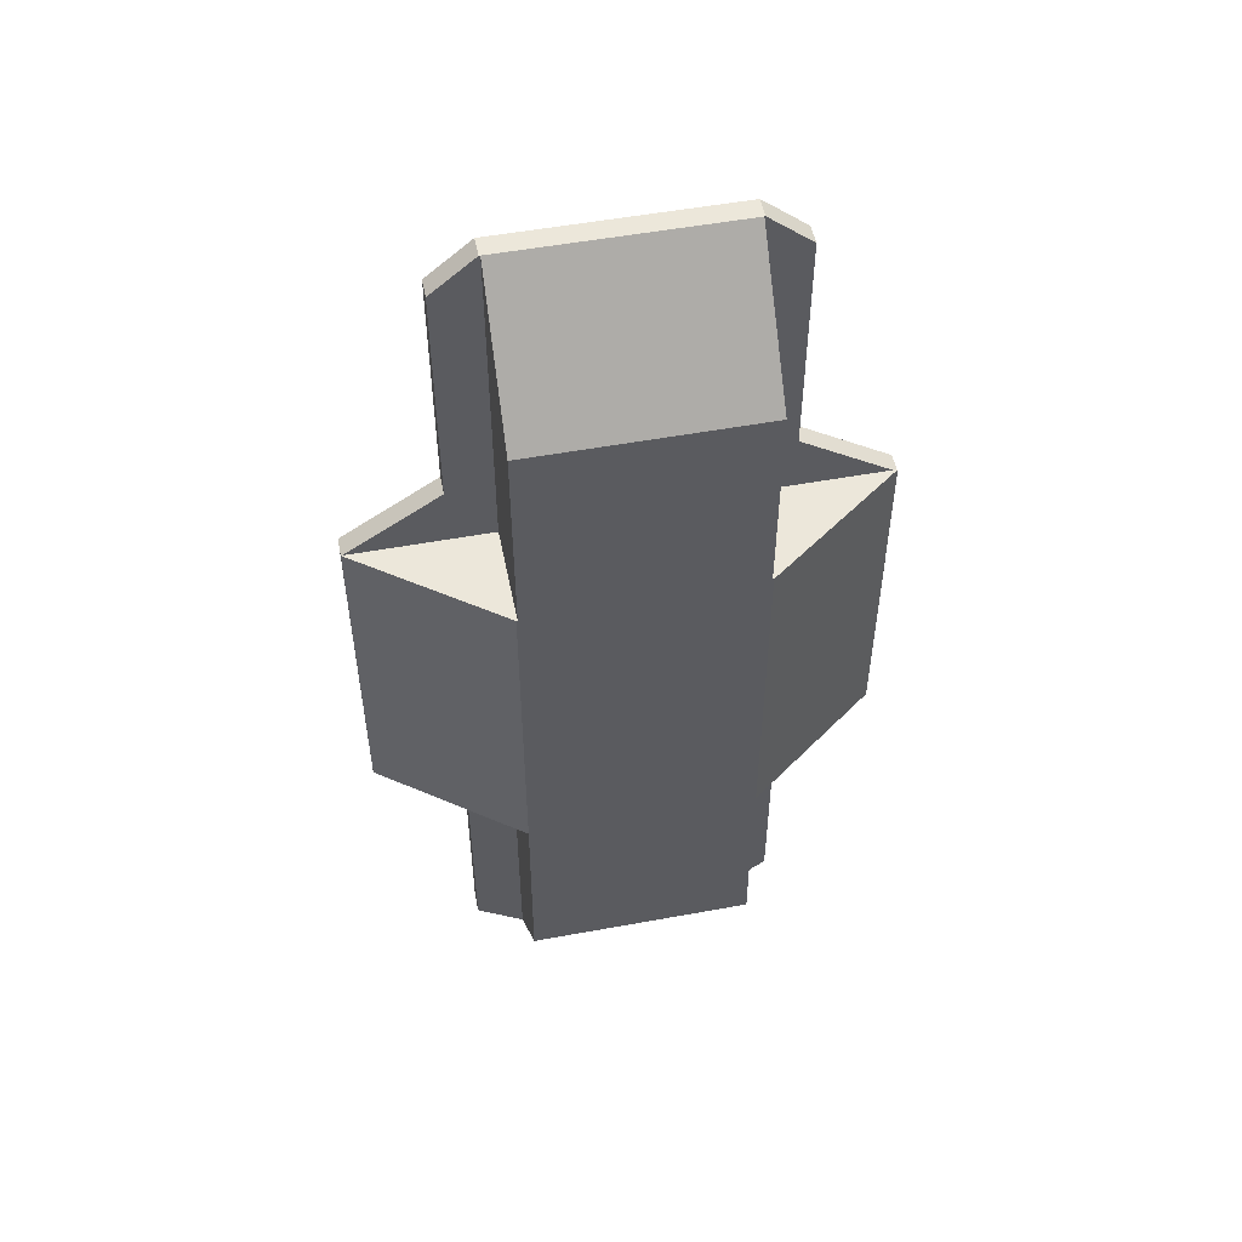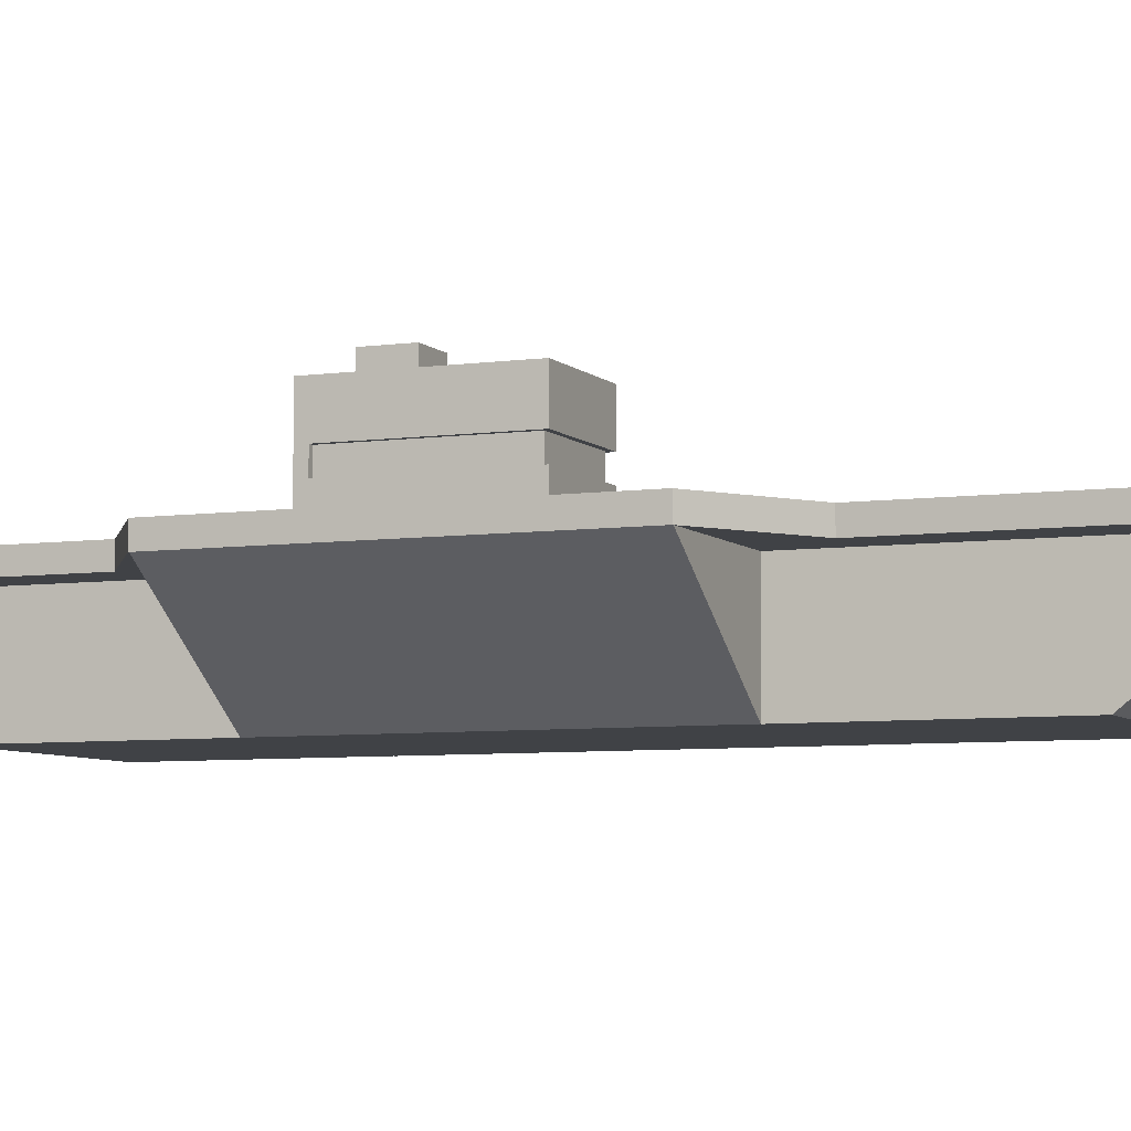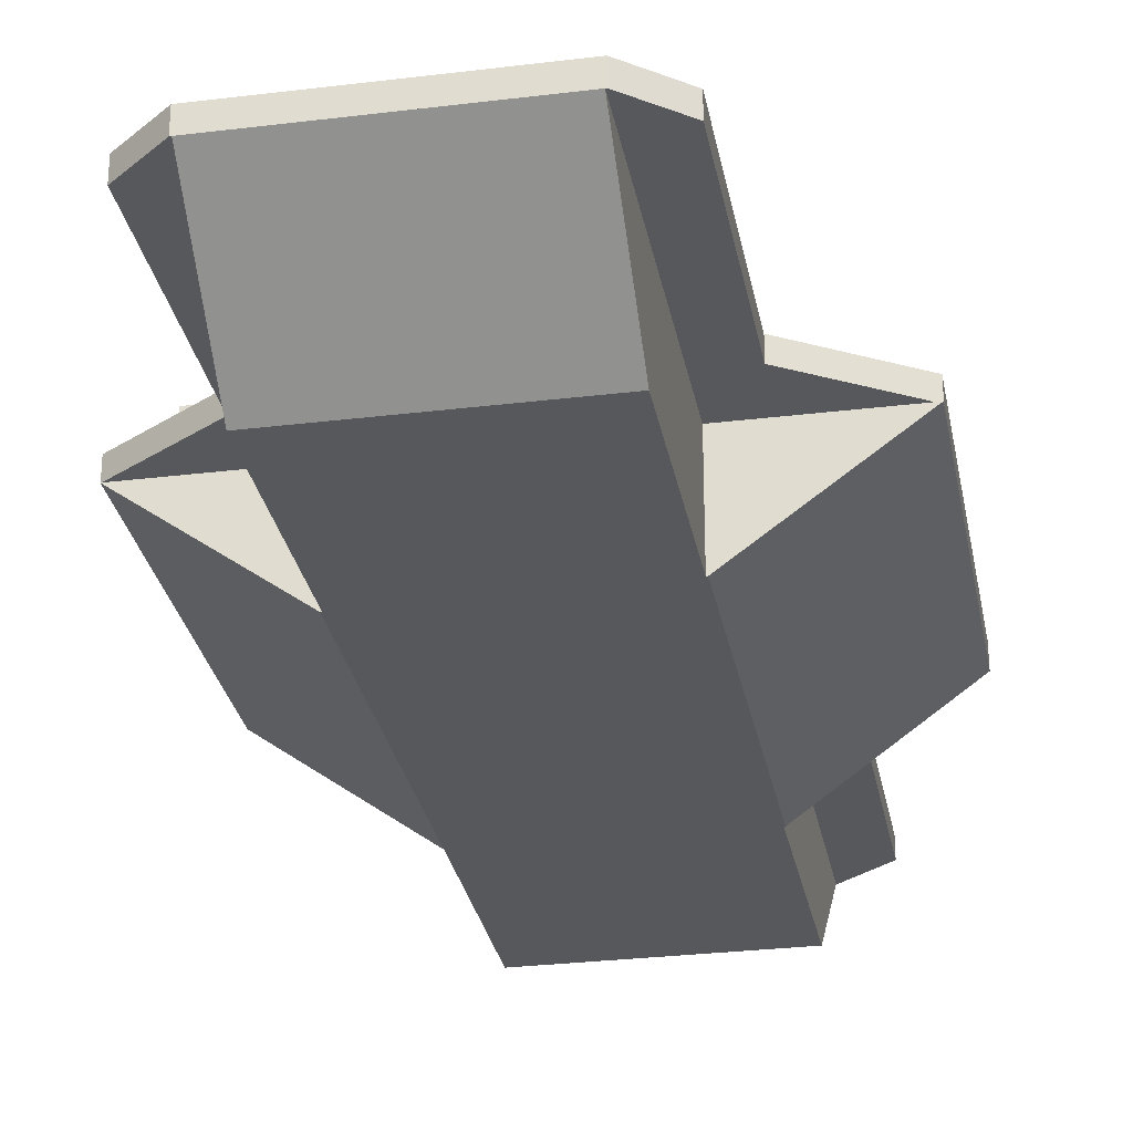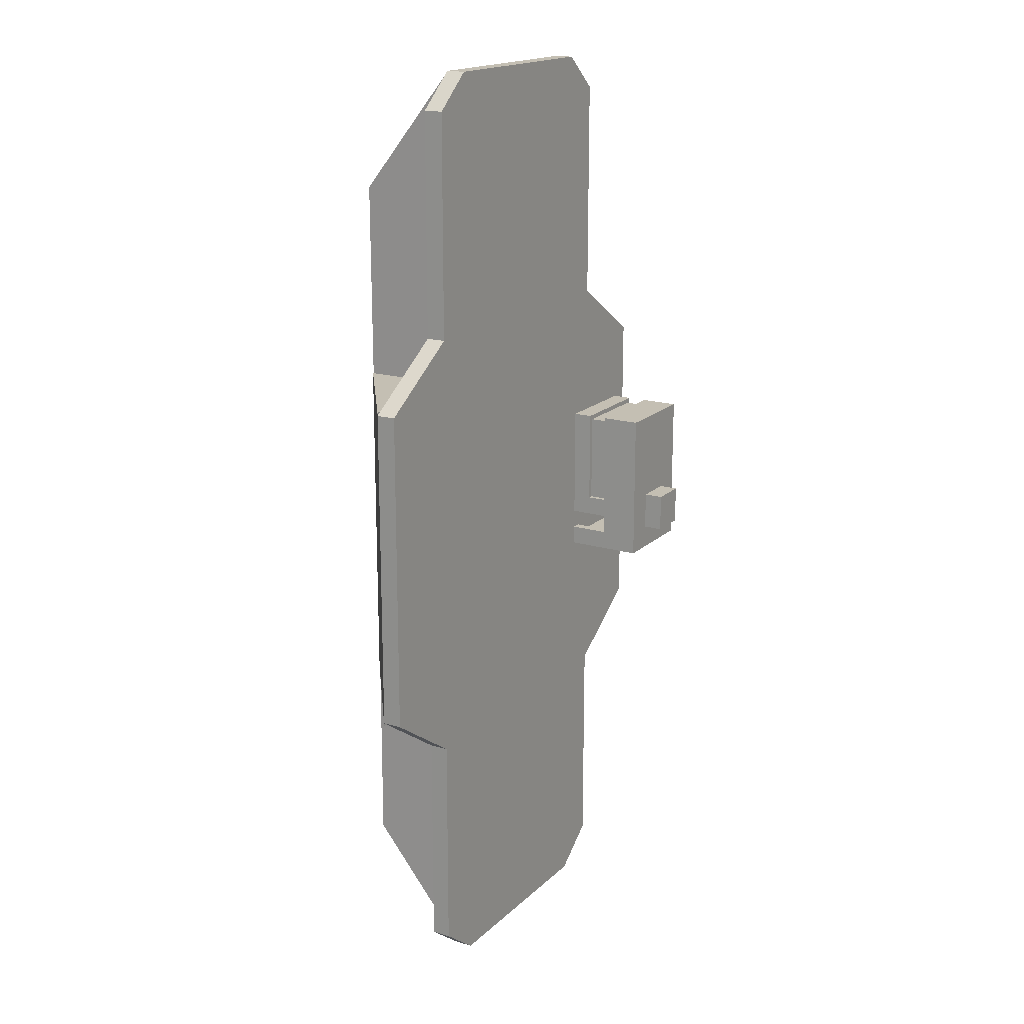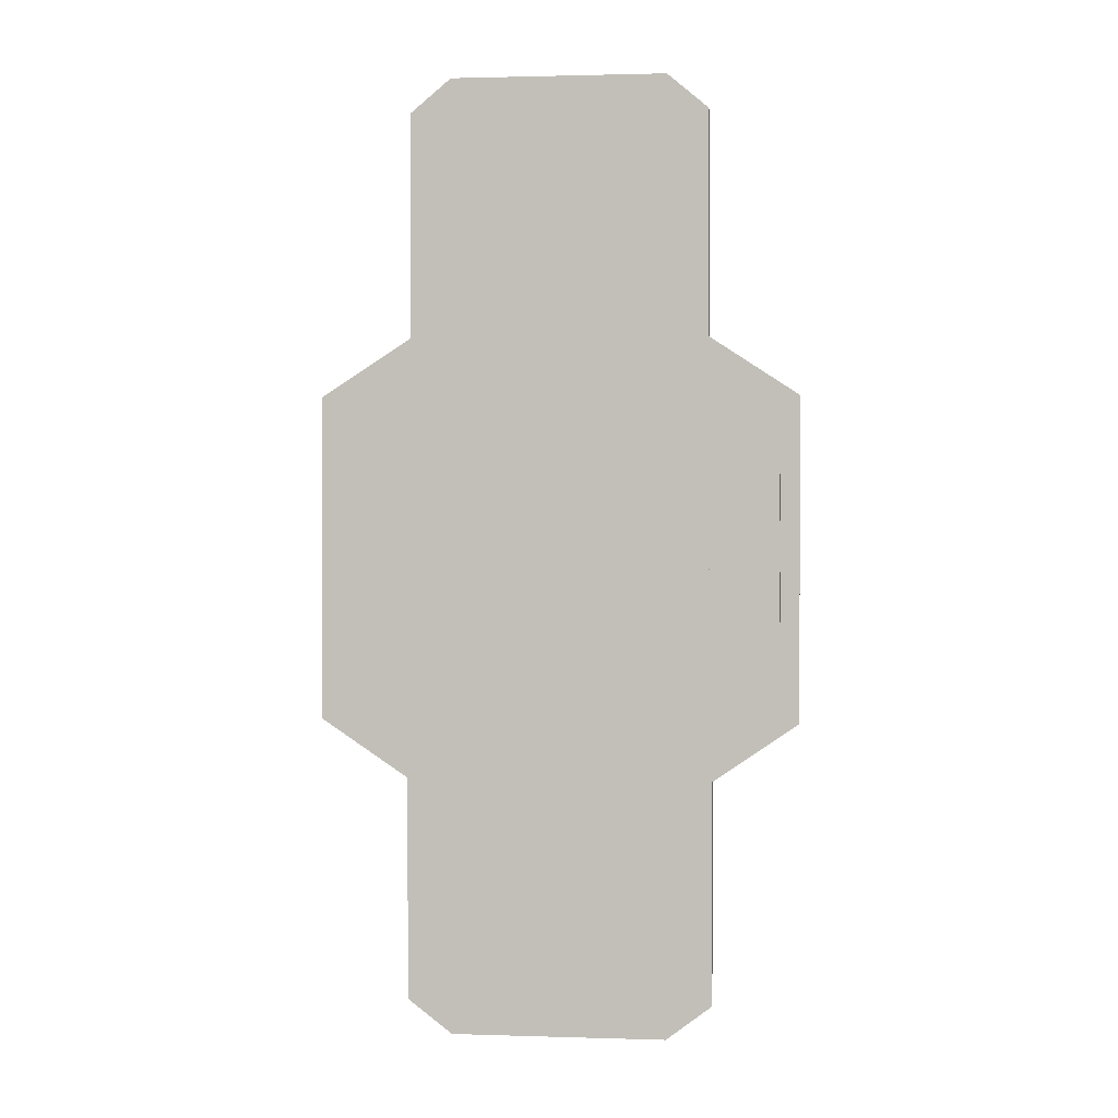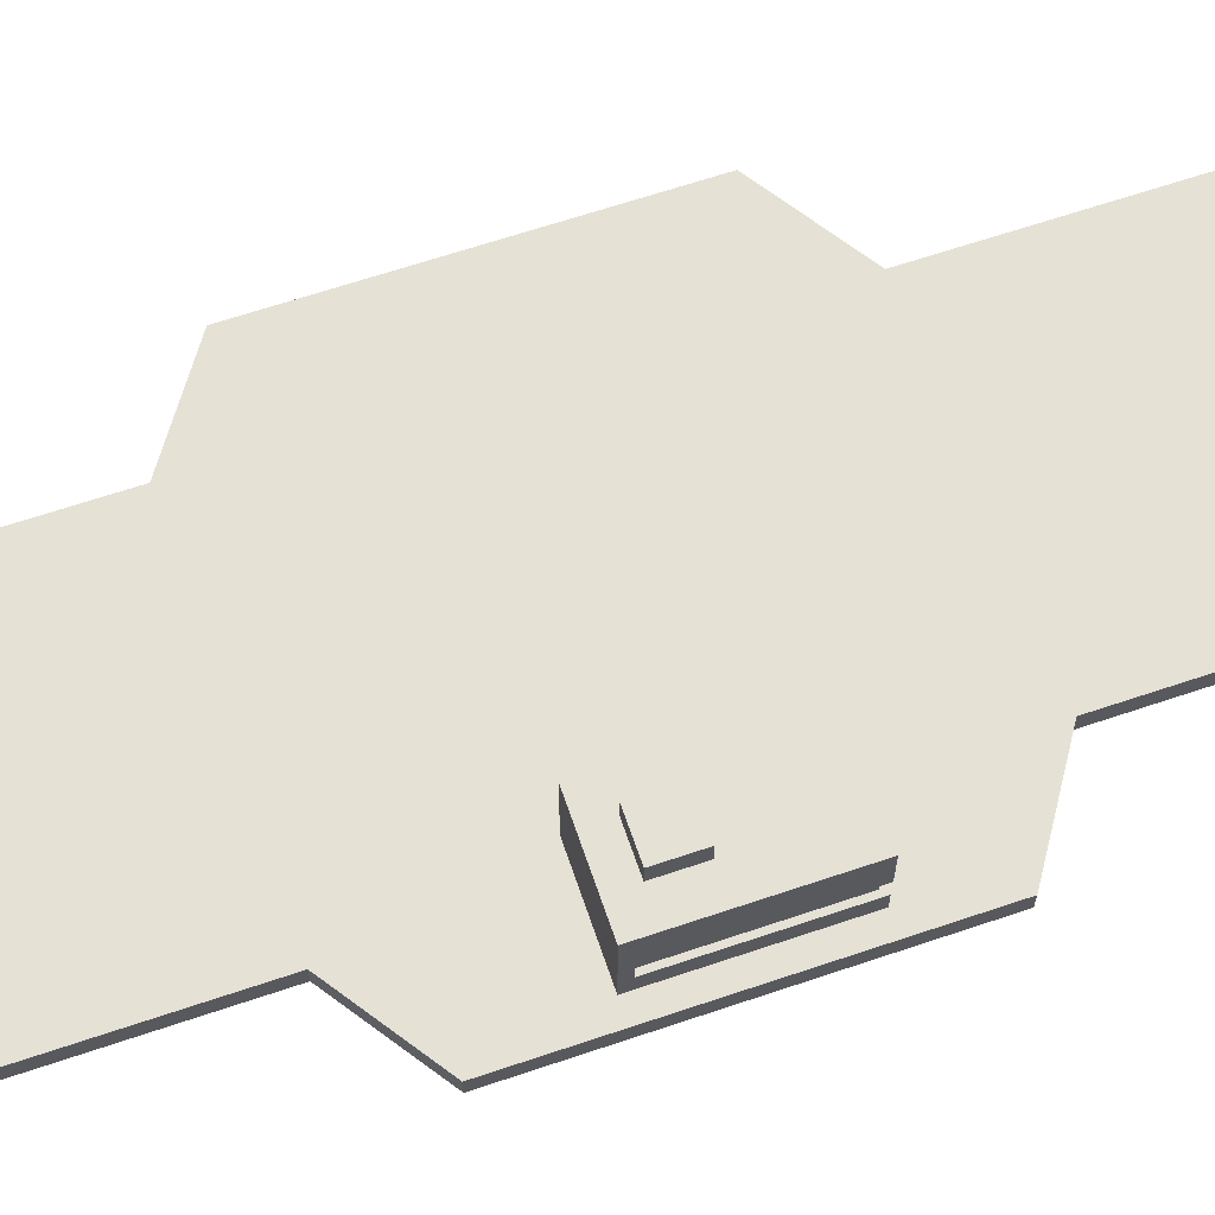
<metadata>
{"format":"obj","ext":"obj","renderer":"f3d","projection":"perspective","resolution":1024,"background":"white","views":[{"elev":52.6,"azim":-11.2,"up":"+Z"},{"elev":-6.2,"azim":-67.0,"up":"+Y"},{"elev":-28.7,"azim":10.4,"up":"+Y"},{"elev":17.7,"azim":120.6,"up":"+Z"},{"elev":1.5,"azim":-173.6,"up":"+Z"},{"elev":65.0,"azim":-108.8,"up":"+Y"}]}
</metadata>
<code>
o exhaust1111
v -8 11 -0.375
v -8 11 -2.375
v -8 10 -0.375
v -8 10 -2.375
v -10 11 -2.375
v -10 11 -0.375
v -10 10 -2.375
v -10 10 -0.375
f 4 7 5 2
f 3 4 2 1
f 8 3 1 6
f 7 8 6 5
f 6 1 2 5
f 7 4 3 8
o cube2222
v -11 10 4.375
v -11 10 -3.125
v -11 8 4.375
v -11 8 -3.125
v -11.5 10 -3.125
v -11.5 10 4.375
v -11.5 8 -3.125
v -11.5 8 4.375
f 12 15 13 10
f 11 12 10 9
f 16 11 9 14
f 15 16 14 13
f 14 9 10 13
f 15 12 11 16
o cube710101010
v -7 10 3.875
v -7 10 -3.125
v -7 9.5 3.875
v -7 9.5 -3.125
v -11 10 -3.125
v -11 10 3.875
v -11 9.5 -3.125
v -11 9.5 3.875
f 20 23 21 18
f 19 20 18 17
f 24 19 17 22
f 23 24 22 21
f 22 17 18 21
f 23 20 19 24
o cube114444
v -6.5 10 -3.125
v -6.5 10 -3.625
v -6.5 6 -3.125
v -6.5 6 -3.625
v -11.5 10 -3.625
v -11.5 10 -3.125
v -11.5 6 -3.625
v -11.5 6 -3.125
f 28 31 29 26
f 27 28 26 25
f 32 27 25 30
f 31 32 30 29
f 30 25 26 29
f 31 28 27 32
o cube25555
v -7 7 4.375
v -7 7 3.875
v -7 6 4.375
v -7 6 3.875
v -11 7 3.875
v -11 7 4.375
v -11 6 3.875
v -11 6 4.375
f 36 39 37 34
f 35 36 34 33
f 40 35 33 38
f 39 40 38 37
f 38 33 34 37
f 39 36 35 40
o cube811111111
v -6.5 10 4.375
v -6.5 10 -3.125
v -6.5 8 4.375
v -6.5 8 -3.125
v -7 10 -3.125
v -7 10 4.375
v -7 8 -3.125
v -7 8 4.375
f 44 47 45 42
f 43 44 42 41
f 48 43 41 46
f 47 48 46 45
f 46 41 42 45
f 47 44 43 48
o cube912121212
v -6.5 8 -0.625
v -6.5 8 -1.625
v -6.5 7 -0.625
v -6.5 7 -1.625
v -7 8 -1.625
v -7 8 -0.625
v -7 7 -1.625
v -7 7 -0.625
f 52 55 53 50
f 51 52 50 49
f 56 51 49 54
f 55 56 54 53
f 54 49 50 53
f 55 52 51 56
o cube2214141414
v -6.5 8 -2.625
v -6.5 8 -3.125
v -6.5 6 -2.625
v -6.5 6 -3.125
v -7 8 -3.125
v -7 8 -2.625
v -7 6 -3.125
v -7 6 -2.625
f 60 63 61 58
f 59 60 58 57
f 64 59 57 62
f 63 64 62 61
f 62 57 58 61
f 63 60 59 64
o cube69999
v -7 10 4.375
v -7 10 3.875
v -7 8 4.375
v -7 8 3.875
v -11 10 3.875
v -11 10 4.375
v -11 8 3.875
v -11 8 4.375
f 68 71 69 66
f 67 68 66 65
f 72 67 65 70
f 71 72 70 69
f 70 65 66 69
f 71 68 67 72
o cube13333
v -11 7 4.375
v -11 7 -3.125
v -11 6 4.375
v -11 6 -3.125
v -11.5 7 -3.125
v -11.5 7 4.375
v -11.5 6 -3.125
v -11.5 6 4.375
f 76 79 77 74
f 75 76 74 73
f 80 75 73 78
f 79 80 78 77
f 78 73 74 77
f 79 76 75 80
o cube1013131313
v -6.5 7 4.375
v -6.5 7 -1.625
v -6.5 6 4.375
v -6.5 6 -1.625
v -7 7 -1.625
v -7 7 4.375
v -7 6 -1.625
v -7 6 4.375
f 84 87 85 82
f 83 84 82 81
f 88 83 81 86
f 87 88 86 85
f 86 81 82 85
f 87 84 83 88
o cube36666
v -6.75 8 4.125
v -6.75 8 4.125
v -6.75 7 4.125
v -6.75 7 4.125
v -11.25 8 4.125
v -11.25 8 4.125
v -11.25 7 4.125
v -11.25 7 4.125
f 92 95 93 90
f 91 92 90 89
f 96 91 89 94
f 95 96 94 93
f 94 89 90 93
f 95 92 91 96
o cube47777
v -11.25 8 4.125
v -11.25 8 -3.125
v -11.25 7 4.125
v -11.25 7 -3.125
v -11.25 8 -3.125
v -11.25 8 4.125
v -11.25 7 -3.125
v -11.25 7 4.125
f 100 103 101 98
f 99 100 98 97
f 104 99 97 102
f 103 104 102 101
f 102 97 98 101
f 103 100 99 104
o cube58888
v -6.75 8 4.125
v -6.75 8 -0.625
v -6.75 7 4.125
v -6.75 7 -0.625
v -6.75 8 -0.625
v -6.75 8 4.125
v -6.75 7 -0.625
v -6.75 7 4.125
f 108 111 109 106
f 107 108 106 105
f 112 107 105 110
f 111 112 110 109
f 110 105 106 109
f 111 108 107 112
o cylinder15151515
v 0 5 0
v 0.2604 6 0
v 5.614 5 25
v 5.614 6 25
v 7.76 5 23.2
v 7.76 6 23.2
v 7.76 5 11.52
v 7.76 6 11.52
v 12.5 5 8.45
v 12.5 6 8.45
v 12.5 5 -8.45
v 12.5 6 -8.45
v 7.956 5 -11.52
v 7.956 6 -11.52
v 7.956 5 -23.2
v 7.956 6 -23.2
v 5.603 5 -25
v 5.603 6 -25
v -5.647 5 -25
v -5.647 6 -25
v -8.021 5 -23.2
v -8.021 6 -23.2
v -8.021 5 -11.52
v -8.021 6 -11.52
v -12.5 5 -8.45
v -12.5 6 -8.45
v -12.5 5 8.45
v -12.5 6 8.45
v -7.793 5 11.52
v -7.793 6 11.52
v -7.793 5 23.2
v -7.793 6 23.2
v -5.636 5 25
v -5.636 6 25
f 117 115 113
f 115 117 118 116
f 116 118 114
f 119 117 113
f 117 119 120 118
f 118 120 114
f 121 119 113
f 119 121 122 120
f 120 122 114
f 123 121 113
f 121 123 124 122
f 122 124 114
f 125 123 113
f 123 125 126 124
f 124 126 114
f 127 125 113
f 125 127 128 126
f 126 128 114
f 129 127 113
f 127 129 130 128
f 128 130 114
f 131 129 113
f 129 131 132 130
f 130 132 114
f 133 131 113
f 131 133 134 132
f 132 134 114
f 135 133 113
f 133 135 136 134
f 134 136 114
f 137 135 113
f 135 137 138 136
f 136 138 114
f 139 137 113
f 137 139 140 138
f 138 140 114
f 141 139 113
f 139 141 142 140
f 140 142 114
f 143 141 113
f 141 143 144 142
f 142 144 114
f 145 143 113
f 143 145 146 144
f 144 146 114
f 115 145 113
f 145 115 116 146
f 146 116 114
o cylinder216161616
v 0.0001746 0 1.019e-15
v 6.656e-16 5 1.359e-15
v 5.594 0 18.75
v 5.562 5 25
v 5.562 0 8.606
v 5.562 5 8.606
v 5.625 0 8.606
v 12.5 5 8.606
v 5.625 0 -8.606
v 12.5 5 -8.606
v 5.563 0 -8.606
v 5.563 5 -8.606
v 5.594 0 -18.75
v 5.563 5 -25
v -5.656 0 -18.75
v -5.625 5 -25
v -5.625 0 -8.417
v -5.625 5 -8.417
v -5.625 0 -8.417
v -12.5 5 -8.417
v -5.625 0 8.48
v -12.5 5 8.48
v -5.562 0 8.48
v -5.562 5 8.48
v -5.593 0 18.75
v -5.562 5 25
f 151 149 147
f 149 151 152 150
f 150 152 148
f 153 151 147
f 151 153 154 152
f 152 154 148
f 155 153 147
f 153 155 156 154
f 154 156 148
f 157 155 147
f 155 157 158 156
f 156 158 148
f 159 157 147
f 157 159 160 158
f 158 160 148
f 161 159 147
f 159 161 162 160
f 160 162 148
f 163 161 147
f 161 163 164 162
f 162 164 148
f 165 163 147
f 163 165 166 164
f 164 166 148
f 167 165 147
f 165 167 168 166
f 166 168 148
f 169 167 147
f 167 169 170 168
f 168 170 148
f 171 169 147
f 169 171 172 170
f 170 172 148
f 149 171 147
f 171 149 150 172
f 172 150 148

</code>
